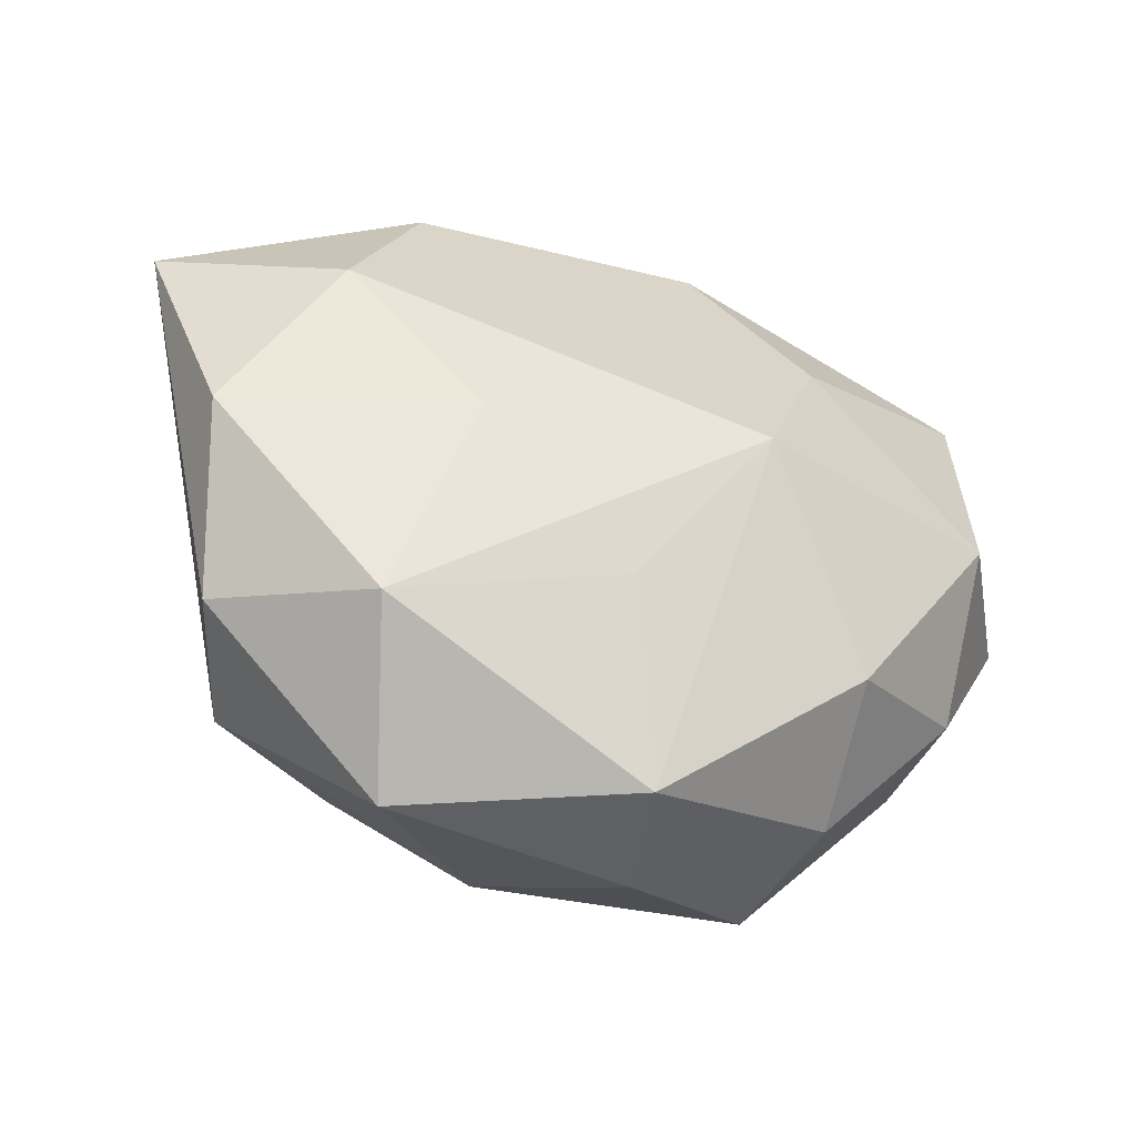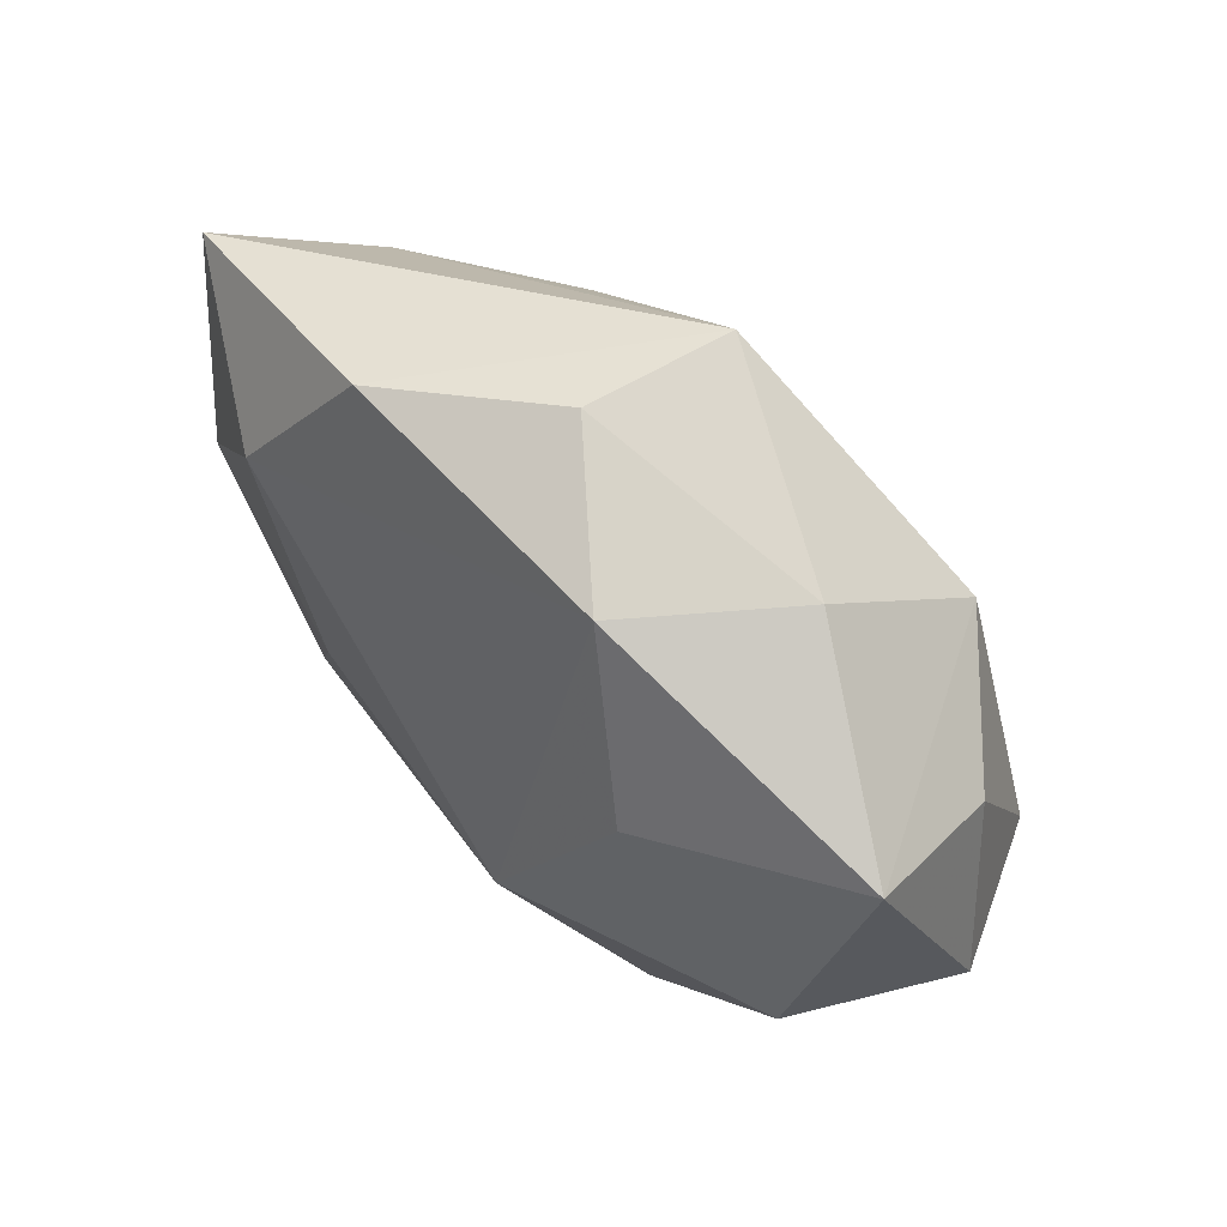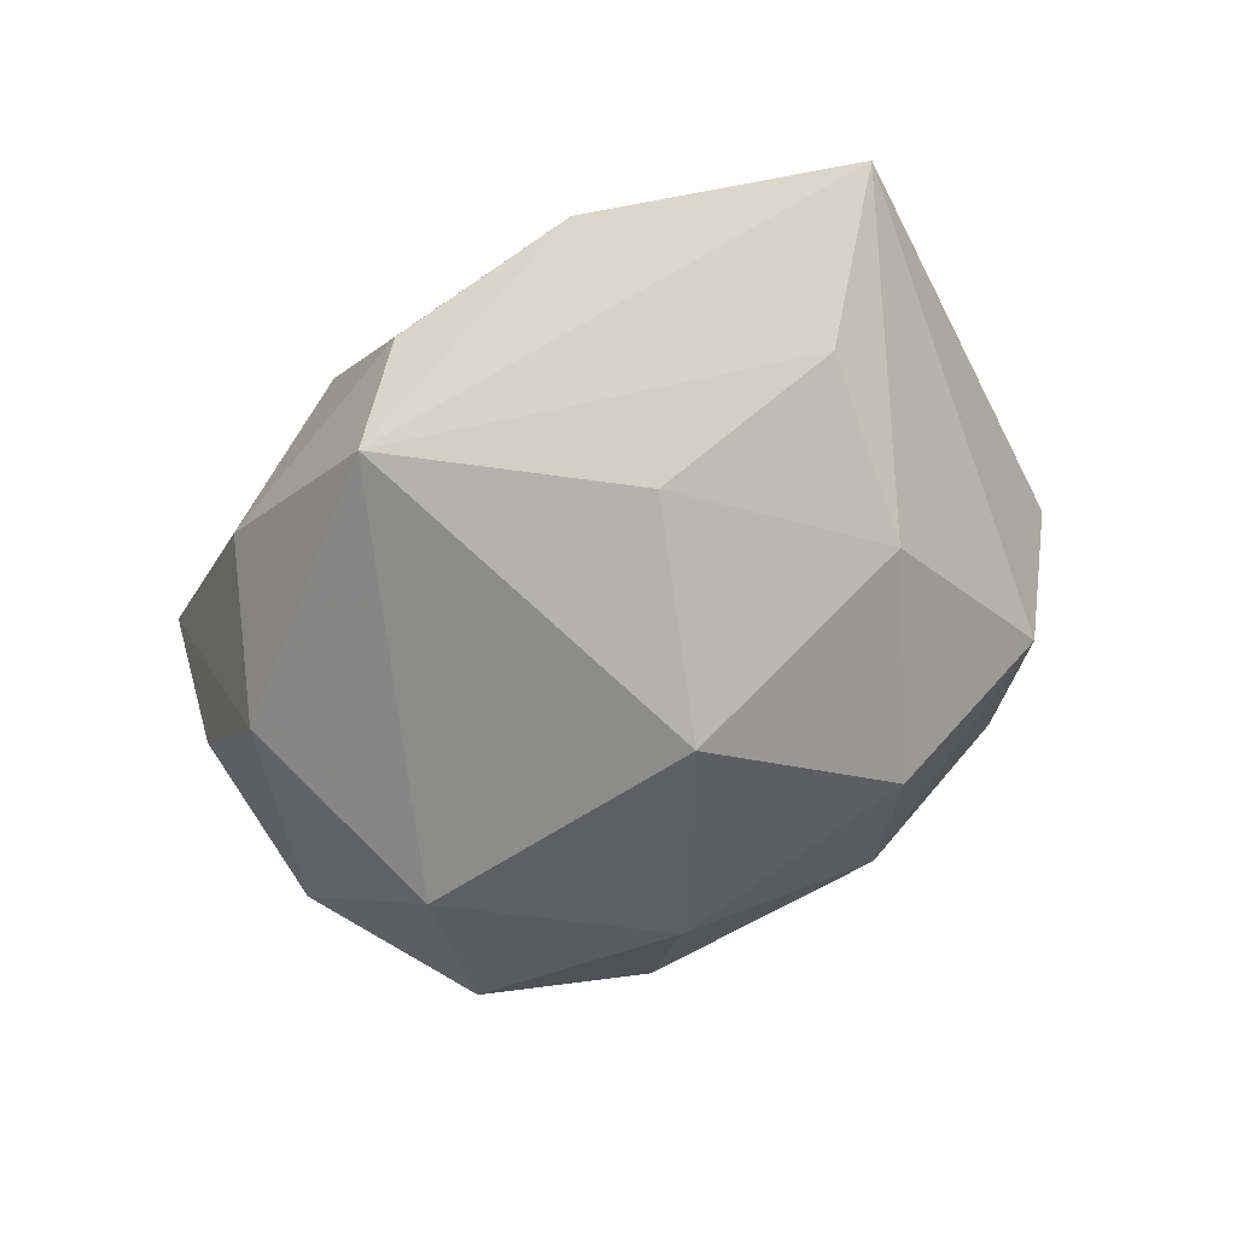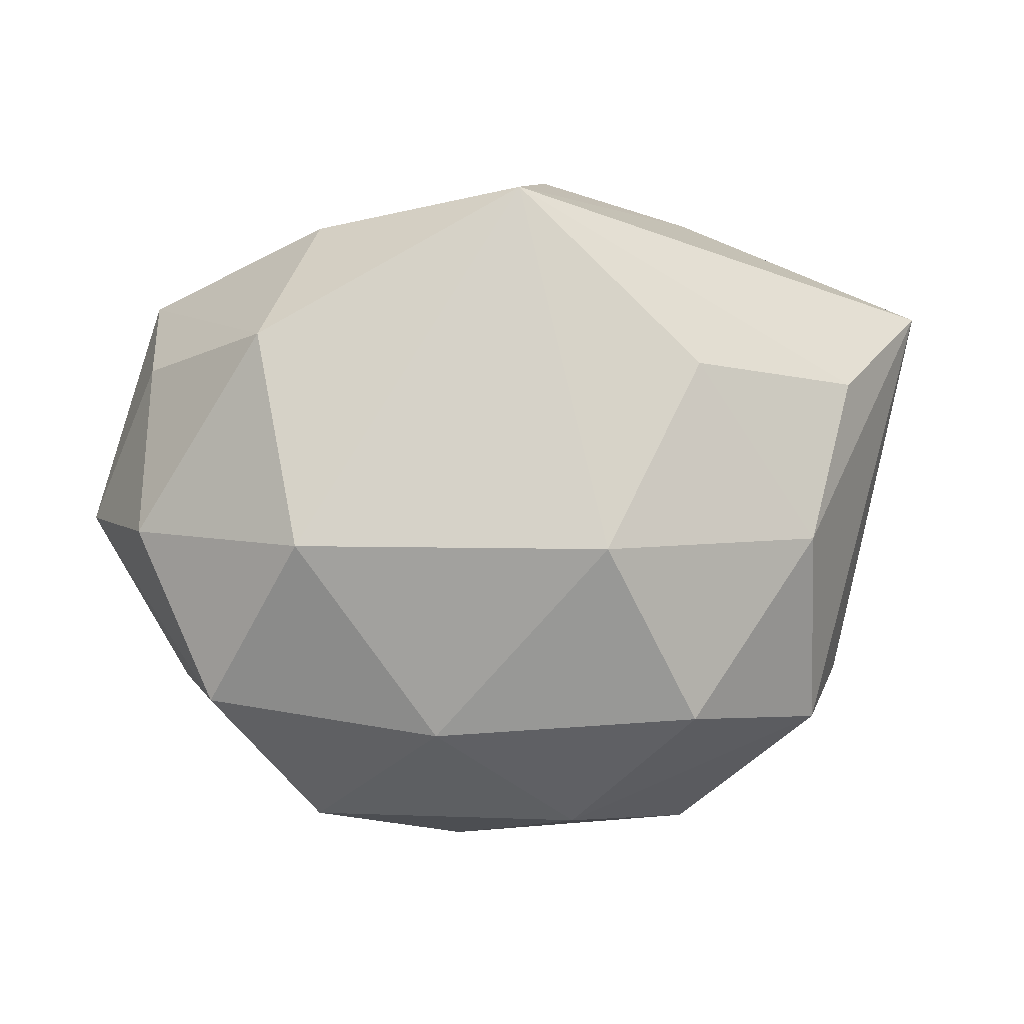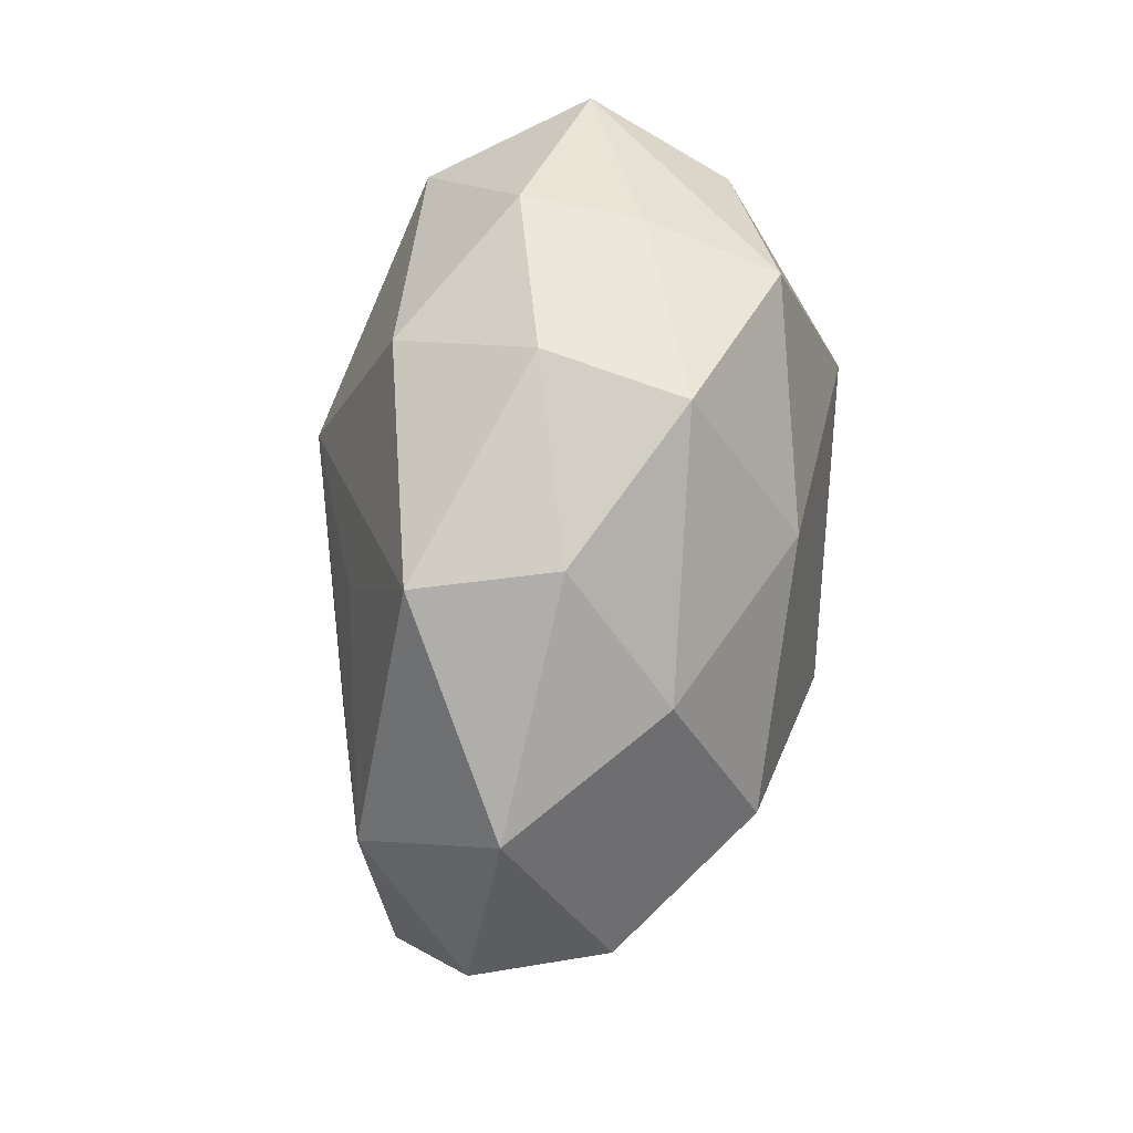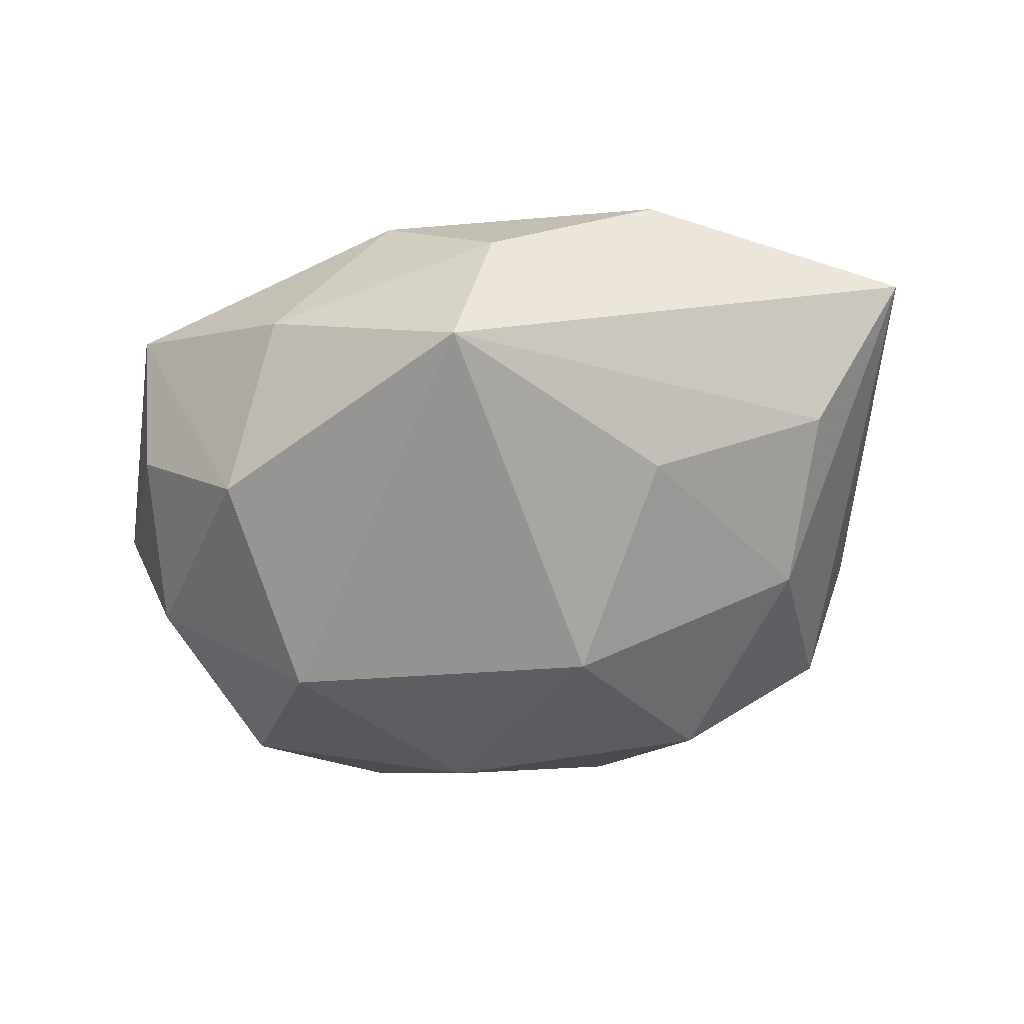
<metadata>
{"format":"obj","ext":"obj","renderer":"f3d","projection":"perspective","resolution":1024,"background":"white","views":[{"elev":-38.4,"azim":-23.1,"up":"+Y"},{"elev":66.6,"azim":42.4,"up":"+Y"},{"elev":-56.6,"azim":-140.9,"up":"+Z"},{"elev":4.6,"azim":175.2,"up":"+Y"},{"elev":-80.0,"azim":82.1,"up":"+Y"},{"elev":-51.9,"azim":-171.0,"up":"+Z"}]}
</metadata>
<code>
v 0.02083 0.01982 0.02352
v -0.02505 -0.04234 0.003647
v -0.00567 0.04418 -0.0002028
v 0.04609 0.01937 -0.004201
v -0.0223 -0.02392 -0.02497
v -0.008212 -0.03923 -0.01265
v 0.04745 -0.0008497 -0.01273
v 0.05455 -0.0004661 0.004679
v 0.01048 -0.0003829 0.03157
v -0.05035 -0.001259 0.01444
v 0.04206 -0.02078 -0.002857
v -0.02209 -0.0008128 0.02454
v 0.04272 -0.01867 0.01119
v 0.03199 0.0243 -0.01905
v 0.005823 -0.04358 0.0009292
v 0.02742 -0.001332 -0.02899
v 0.009297 0.03975 0.0143
v 0.02762 -0.03443 0.006874
v -0.05722 0.02608 0.004831
v 0.001246 -0.04208 0.01737
v 0.02534 -0.02411 0.02284
v -0.01034 -0.001735 -0.03193
v -0.0008049 0.04264 -0.01771
v -0.03827 -0.001768 -0.0196
v -0.0233 0.02061 -0.0207
v -0.03724 0.01936 0.01909
v 0.02474 -0.03823 -0.009829
v 0.04633 0.02755 0.01315
v -0.0468 -0.022 0.005083
v -0.04463 0.01758 -0.01105
v -0.03112 -0.0261 0.01959
v -0.00372 -0.01915 0.02446
v -0.04029 -0.0262 -0.01085
v 0.03826 -0.02174 -0.01858
v 0.0102 -0.02566 -0.02458
v -0.0262 0.03912 0.01141
v 0.04282 -0.00025 0.02246
v 0.02416 0.03797 -0.002706
f 7 34 16
f 8 34 7
f 16 14 7
f 23 14 16
f 9 21 37
f 8 28 37
f 20 21 9
f 20 2 15
f 15 18 20
f 20 18 21
f 14 28 4
f 4 7 14
f 4 28 8
f 8 7 4
f 16 34 35
f 22 23 16
f 22 5 24
f 16 35 22
f 22 35 5
f 24 19 30
f 19 23 30
f 38 28 14
f 14 23 38
f 38 17 28
f 38 23 3
f 3 17 38
f 11 34 8
f 21 18 13
f 8 37 13
f 13 37 21
f 13 11 8
f 18 11 13
f 1 17 9
f 28 17 1
f 9 37 1
f 1 37 28
f 9 17 26
f 33 19 24
f 33 29 19
f 24 5 33
f 2 29 33
f 2 20 31
f 31 29 2
f 5 35 6
f 15 2 6
f 2 33 6
f 6 33 5
f 23 22 25
f 25 30 23
f 25 22 24
f 24 30 25
f 19 26 36
f 36 26 17
f 36 17 3
f 3 23 36
f 36 23 19
f 32 20 9
f 9 31 32
f 32 31 20
f 9 26 12
f 12 31 9
f 10 26 19
f 19 29 10
f 29 31 10
f 10 12 26
f 31 12 10
f 27 35 34
f 27 6 35
f 15 6 27
f 27 18 15
f 34 11 27
f 27 11 18

</code>
